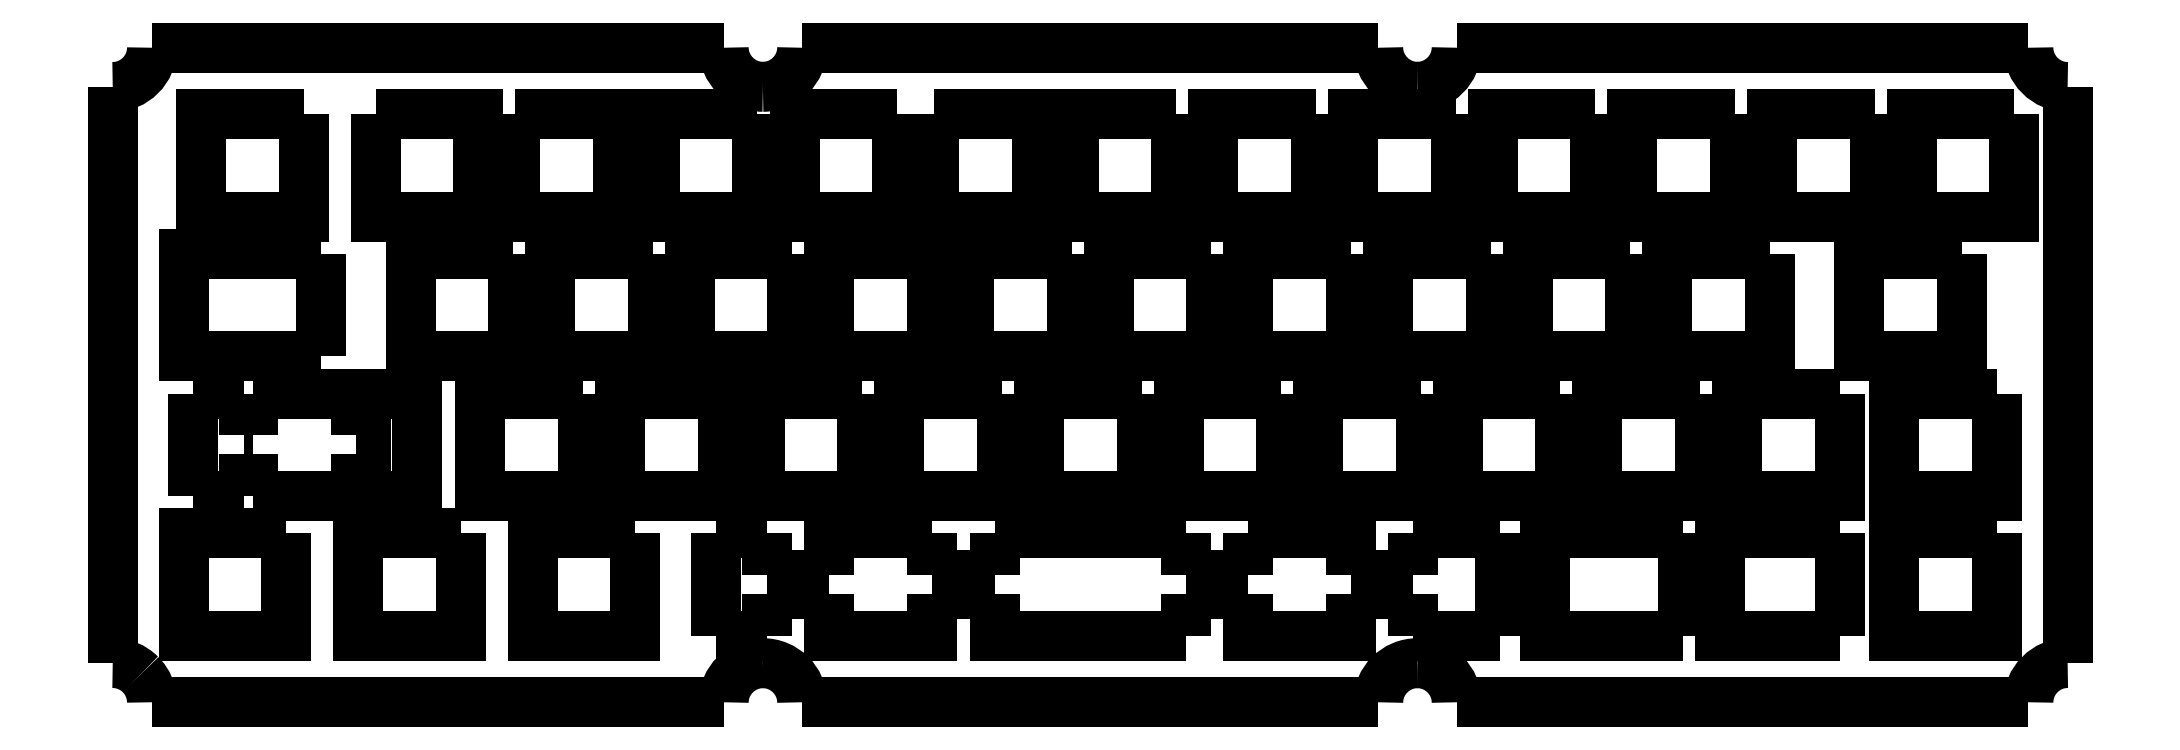
<metadata>
{"format":"dxf","ext":"dxf","renderer":"ezdxf+matplotlib","layout":"modelspace","background":"white","min_lineweight":24,"dpi":150}
</metadata>
<code>
0
SECTION
2
ENTITIES
0
LWPOLYLINE
8
0
90
4
70
1
10
-247.6
20
-9.521
30
0
10
-261.6
20
-9.521
30
0
10
-261.6
20
-23.52
30
0
10
-247.6
20
-23.52
30
0
0
LWPOLYLINE
8
0
90
4
70
1
10
-209.5
20
-47.62
30
0
10
-223.5
20
-47.62
30
0
10
-223.5
20
-61.62
30
0
10
-209.5
20
-61.62
30
0
0
LWPOLYLINE
8
0
90
4
70
1
10
-199.9
20
-28.57
30
0
10
-213.9
20
-28.57
30
0
10
-213.9
20
-42.57
30
0
10
-199.9
20
-42.57
30
0
0
LWPOLYLINE
8
0
90
4
70
0
10
-59.44
20
-80.67
30
0
10
-78.21
20
-80.67
30
0
10
-78.21
20
-66.67
30
0
10
-59.44
20
-66.67
30
0
0
LWPOLYLINE
8
0
90
4
70
1
10
-14.2
20
-9.521
30
0
10
-28.2
20
-9.521
30
0
10
-28.2
20
-23.52
30
0
10
-14.2
20
-23.52
30
0
0
LWPOLYLINE
8
0
90
4
70
1
10
-95.16
20
-47.62
30
0
10
-109.2
20
-47.62
30
0
10
-109.2
20
-61.62
30
0
10
-95.16
20
-61.62
30
0
0
LWPOLYLINE
8
0
90
4
70
1
10
-85.64
20
-28.57
30
0
10
-85.64
20
-42.57
30
0
10
-99.64
20
-42.57
30
0
10
-99.64
20
-28.57
30
0
0
LWPOLYLINE
8
0
90
4
70
1
10
-161.5
20
-9.521
30
0
10
-147.6
20
-9.521
30
0
10
-147.6
20
-23.52
30
0
10
-161.5
20
-23.52
30
0
0
LWPOLYLINE
8
0
90
4
70
1
10
-104.7
20
-28.57
30
0
10
-118.7
20
-28.57
30
0
10
-118.7
20
-42.57
30
0
10
-104.7
20
-42.57
30
0
0
LWPOLYLINE
8
0
90
4
70
1
10
-249.9
20
-66.67
30
0
10
-263.9
20
-66.67
30
0
10
-263.9
20
-80.67
30
0
10
-249.9
20
-80.67
30
0
0
LWPOLYLINE
8
0
90
4
70
1
10
-171.4
20
-47.62
30
0
10
-185.4
20
-47.62
30
0
10
-185.4
20
-61.62
30
0
10
-171.4
20
-61.62
30
0
0
LWPOLYLINE
8
0
90
4
70
1
10
-57.06
20
-47.62
30
0
10
-57.06
20
-61.62
30
0
10
-71.06
20
-61.62
30
0
10
-71.06
20
-47.62
30
0
0
LWPOLYLINE
8
0
90
5
70
1
10
-162.3
20
-28.57
30
0
10
-175.8
20
-28.57
30
0
10
-175.8
20
-42.57
30
0
10
-161.8
20
-42.57
30
0
10
-161.8
20
-28.57
30
0
0
LWPOLYLINE
8
0
90
2
70
0
10
-118.7
20
-66.67
30
0
10
-118.7
20
-72.36
30
0
0
LWPOLYLINE
8
0
90
4
70
0
10
-118.7
20
-74.98
30
0
10
-118.7
20
-80.67
30
0
10
-104.7
20
-80.67
30
0
10
-104.7
20
-74.98
30
0
0
LWPOLYLINE
8
0
90
3
70
0
10
-104.7
20
-72.36
30
0
10
-104.7
20
-66.67
30
0
10
-118.7
20
-66.67
30
0
0
LWPOLYLINE
8
0
90
2
70
0
10
-96.16
20
-72.36
30
0
10
-104.7
20
-72.36
30
0
0
LWPOLYLINE
8
0
90
2
70
0
10
-96.16
20
-74.98
30
0
10
-104.7
20
-74.98
30
0
0
LWPOLYLINE
8
0
90
2
70
0
10
-96.16
20
-80.67
30
0
10
-96.16
20
-74.98
30
0
0
LWPOLYLINE
8
0
90
2
70
0
10
-96.16
20
-66.67
30
0
10
-96.16
20
-72.36
30
0
0
LWPOLYLINE
8
0
90
2
70
0
10
-96.16
20
-80.67
30
0
10
-84.29
20
-80.67
30
0
0
LWPOLYLINE
8
0
90
2
70
0
10
-96.16
20
-66.67
30
0
10
-84.29
20
-66.67
30
0
0
LWPOLYLINE
8
0
90
2
70
0
10
-118.7
20
-74.98
30
0
10
-127.2
20
-74.98
30
0
0
LWPOLYLINE
8
0
90
2
70
0
10
-118.7
20
-72.36
30
0
10
-127.2
20
-72.36
30
0
0
LWPOLYLINE
8
0
90
2
70
0
10
-127.2
20
-80.67
30
0
10
-127.2
20
-74.98
30
0
0
LWPOLYLINE
8
0
90
2
70
0
10
-127.2
20
-66.67
30
0
10
-127.2
20
-72.36
30
0
0
LWPOLYLINE
8
0
90
4
70
1
10
-90.4
20
-9.521
30
0
10
-104.4
20
-9.521
30
0
10
-104.4
20
-23.52
30
0
10
-90.4
20
-23.52
30
0
0
LWPOLYLINE
8
0
90
4
70
1
10
-66.59
20
-28.57
30
0
10
-66.59
20
-42.57
30
0
10
-80.59
20
-42.57
30
0
10
-80.59
20
-28.57
30
0
0
LWPOLYLINE
8
0
90
4
70
0
10
-245.2
20
-28.57
30
0
10
-263.9
20
-28.57
30
0
10
-263.9
20
-42.57
30
0
10
-245.2
20
-42.57
30
0
0
LWPOLYLINE
8
0
90
5
70
1
10
-190.9
20
-47.62
30
0
10
-204.4
20
-47.62
30
0
10
-204.4
20
-61.62
30
0
10
-190.4
20
-61.62
30
0
10
-190.4
20
-47.62
30
0
0
LWPOLYLINE
8
0
90
4
70
1
10
-47.54
20
-28.57
30
0
10
-47.54
20
-42.57
30
0
10
-61.54
20
-42.57
30
0
10
-61.54
20
-28.57
30
0
0
LWPOLYLINE
8
0
90
2
70
0
10
-245.2
20
-42.57
30
0
10
-245.2
20
-28.57
30
0
0
LWPOLYLINE
8
0
90
4
70
1
10
-16.58
20
-66.67
30
0
10
-16.58
20
-80.67
30
0
10
-30.58
20
-80.67
30
0
10
-30.58
20
-66.67
30
0
0
LWPOLYLINE
8
0
90
4
70
1
10
-38.01
20
-47.62
30
0
10
-38.01
20
-61.62
30
0
10
-52.01
20
-61.62
30
0
10
-52.01
20
-47.62
30
0
0
LWPOLYLINE
8
0
90
4
70
1
10
-133.3
20
-47.62
30
0
10
-133.3
20
-61.62
30
0
10
-147.3
20
-61.62
30
0
10
-147.3
20
-47.62
30
0
0
LWPOLYLINE
8
0
90
4
70
1
10
-142.8
20
-28.57
30
0
10
-142.8
20
-42.57
30
0
10
-156.8
20
-42.57
30
0
10
-156.8
20
-28.57
30
0
0
LWPOLYLINE
8
0
90
3
70
0
10
-161.8
20
-66.67
30
0
10
-175.8
20
-66.67
30
0
10
-175.8
20
-72.36
30
0
0
LWPOLYLINE
8
0
90
4
70
0
10
-175.8
20
-74.98
30
0
10
-175.8
20
-80.67
30
0
10
-161.8
20
-80.67
30
0
10
-161.8
20
-74.98
30
0
0
LWPOLYLINE
8
0
90
2
70
0
10
-161.8
20
-72.36
30
0
10
-161.8
20
-66.67
30
0
0
LWPOLYLINE
8
0
90
2
70
0
10
-161.8
20
-72.36
30
0
10
-153.3
20
-72.36
30
0
0
LWPOLYLINE
8
0
90
2
70
0
10
-161.8
20
-74.98
30
0
10
-153.3
20
-74.98
30
0
0
LWPOLYLINE
8
0
90
2
70
0
10
-153.3
20
-66.67
30
0
10
-127.2
20
-66.67
30
0
0
LWPOLYLINE
8
0
90
2
70
0
10
-153.3
20
-72.36
30
0
10
-153.3
20
-66.67
30
0
0
LWPOLYLINE
8
0
90
3
70
0
10
-153.3
20
-74.98
30
0
10
-153.3
20
-80.67
30
0
10
-127.2
20
-80.67
30
0
0
LWPOLYLINE
8
0
90
2
70
0
10
-184.4
20
-74.98
30
0
10
-175.8
20
-74.98
30
0
0
LWPOLYLINE
8
0
90
2
70
0
10
-184.4
20
-72.36
30
0
10
-175.8
20
-72.36
30
0
0
LWPOLYLINE
8
0
90
2
70
0
10
-184.4
20
-72.36
30
0
10
-184.4
20
-66.67
30
0
0
LWPOLYLINE
8
0
90
2
70
0
10
-184.4
20
-74.98
30
0
10
-184.4
20
-80.67
30
0
0
LWPOLYLINE
8
0
90
2
70
0
10
-191.4
20
-66.67
30
0
10
-184.4
20
-66.67
30
0
0
LWPOLYLINE
8
0
90
2
70
0
10
-191.4
20
-80.67
30
0
10
-184.4
20
-80.67
30
0
0
LWPOLYLINE
8
0
90
2
70
0
10
-191.4
20
-80.67
30
0
10
-191.4
20
-66.67
30
0
0
LWPOLYLINE
8
0
90
4
70
0
10
-38.01
20
-80.67
30
0
10
-54.39
20
-80.67
30
0
10
-54.39
20
-66.67
30
0
10
-38.01
20
-66.67
30
0
0
LWPOLYLINE
8
0
90
2
70
0
10
-38.01
20
-80.67
30
0
10
-38.01
20
-66.67
30
0
0
LWPOLYLINE
8
0
90
4
70
1
10
-114.2
20
-47.62
30
0
10
-114.2
20
-61.62
30
0
10
-128.2
20
-61.62
30
0
10
-128.2
20
-47.62
30
0
0
LWPOLYLINE
8
0
90
4
70
1
10
-202.3
20
-66.67
30
0
10
-216.3
20
-66.67
30
0
10
-216.3
20
-80.67
30
0
10
-202.3
20
-80.67
30
0
0
LWPOLYLINE
8
0
90
5
70
1
10
-226.1
20
-66.67
30
0
10
-240.1
20
-66.67
30
0
10
-240.1
20
-80.67
30
0
10
-226.1
20
-80.67
30
0
10
-226.1
20
-67.11
30
0
0
LWPOLYLINE
8
0
90
2
70
0
10
-84.29
20
-80.67
30
0
10
-84.29
20
-66.67
30
0
0
LWPOLYLINE
8
0
90
4
70
1
10
-152.3
20
-47.62
30
0
10
-152.3
20
-61.62
30
0
10
-166.3
20
-61.62
30
0
10
-166.3
20
-47.62
30
0
0
LWPOLYLINE
8
0
90
4
70
1
10
-16.58
20
-47.62
30
0
10
-16.58
20
-61.62
30
0
10
-30.58
20
-61.62
30
0
10
-30.58
20
-47.62
30
0
0
LWPOLYLINE
8
0
90
4
70
1
10
-33.25
20
-9.521
30
0
10
-47.25
20
-9.521
30
0
10
-47.25
20
-23.52
30
0
10
-33.25
20
-23.52
30
0
0
LWPOLYLINE
8
0
90
4
70
1
10
-52.3
20
-9.521
30
0
10
-66.3
20
-9.521
30
0
10
-66.3
20
-23.52
30
0
10
-52.3
20
-23.52
30
0
0
LWPOLYLINE
8
0
90
2
70
0
10
-59.44
20
-66.67
30
0
10
-59.44
20
-80.67
30
0
0
LWPOLYLINE
8
0
90
4
70
1
10
-219
20
-28.57
30
0
10
-233
20
-28.57
30
0
10
-233
20
-42.57
30
0
10
-219
20
-42.57
30
0
0
LWPOLYLINE
8
0
90
4
70
1
10
-109.4
20
-9.521
30
0
10
-109.4
20
-23.52
30
0
10
-123.4
20
-23.52
30
0
10
-123.4
20
-9.521
30
0
0
LWPOLYLINE
8
0
90
2
70
0
10
-240.4
20
-47.62
30
0
10
-254.4
20
-47.62
30
0
0
LWPOLYLINE
8
0
90
3
70
0
10
-254.4
20
-61.62
30
0
10
-240.4
20
-61.62
30
0
10
-240.4
20
-55.93
30
0
0
LWPOLYLINE
8
0
90
2
70
0
10
-240.4
20
-47.62
30
0
10
-240.4
20
-53.31
30
0
0
LWPOLYLINE
8
0
90
2
70
0
10
-254.4
20
-47.62
30
0
10
-254.4
20
-53.31
30
0
0
LWPOLYLINE
8
0
90
2
70
0
10
-254.4
20
-61.62
30
0
10
-254.4
20
-55.93
30
0
0
LWPOLYLINE
8
0
90
8
70
0
10
-240.4
20
-53.31
30
0
10
-239.1
20
-53.31
30
0
10
-239.1
20
-47.62
30
0
10
-232.1
20
-47.62
30
0
10
-232.1
20
-61.62
30
0
10
-239.1
20
-61.62
30
0
10
-239.1
20
-55.93
30
0
10
-240.4
20
-55.93
30
0
0
LWPOLYLINE
8
0
90
2
70
0
10
-255.7
20
-53.31
30
0
10
-254.4
20
-53.31
30
0
0
LWPOLYLINE
8
0
90
2
70
0
10
-254.4
20
-55.93
30
0
10
-255.7
20
-55.93
30
0
0
LWPOLYLINE
8
0
90
2
70
0
10
-255.7
20
-61.62
30
0
10
-255.7
20
-55.93
30
0
0
LWPOLYLINE
8
0
90
2
70
0
10
-255.7
20
-53.31
30
0
10
-255.7
20
-47.62
30
0
0
LWPOLYLINE
8
0
90
2
70
0
10
-255.7
20
-61.62
30
0
10
-262.7
20
-61.62
30
0
0
LWPOLYLINE
8
0
90
2
70
0
10
-262.7
20
-47.62
30
0
10
-255.7
20
-47.62
30
0
0
LWPOLYLINE
8
0
90
2
70
0
10
-262.7
20
-47.62
30
0
10
-262.7
20
-61.62
30
0
0
LWPOLYLINE
8
0
90
4
70
1
10
-123.7
20
-28.57
30
0
10
-137.7
20
-28.57
30
0
10
-137.7
20
-42.57
30
0
10
-123.7
20
-42.57
30
0
0
LWPOLYLINE
8
0
90
4
70
1
10
-166.6
20
-9.521
30
0
10
-180.6
20
-9.521
30
0
10
-180.6
20
-23.52
30
0
10
-166.6
20
-23.52
30
0
0
LWPOLYLINE
8
0
90
5
70
1
10
-180.9
20
-28.57
30
0
10
-194.9
20
-28.57
30
0
10
-194.9
20
-42.13
30
0
10
-194.9
20
-42.57
30
0
10
-180.9
20
-42.57
30
0
0
LWPOLYLINE
8
0
90
4
70
1
10
-185.7
20
-9.521
30
0
10
-199.6
20
-9.521
30
0
10
-199.6
20
-23.52
30
0
10
-185.7
20
-23.52
30
0
0
LWPOLYLINE
8
0
90
4
70
1
10
-76.11
20
-47.62
30
0
10
-90.11
20
-47.62
30
0
10
-90.11
20
-61.62
30
0
10
-76.11
20
-61.62
30
0
0
LWPOLYLINE
8
0
90
4
70
1
10
-71.35
20
-9.521
30
0
10
-85.35
20
-9.521
30
0
10
-85.35
20
-23.52
30
0
10
-71.35
20
-23.52
30
0
0
LWPOLYLINE
8
0
90
5
70
1
10
-218.7
20
-9.521
30
0
10
-218.7
20
-23.52
30
0
10
-204.7
20
-23.52
30
0
10
-204.7
20
-9.521
30
0
10
-218.3
20
-9.521
30
0
0
LWPOLYLINE
8
0
90
4
70
1
10
-21.34
20
-28.57
30
0
10
-35.34
20
-28.57
30
0
10
-35.34
20
-42.57
30
0
10
-21.34
20
-42.57
30
0
0
LWPOLYLINE
8
0
90
4
70
1
10
-237.7
20
-9.521
30
0
10
-237.7
20
-23.52
30
0
10
-223.8
20
-23.52
30
0
10
-223.8
20
-9.521
30
0
0
LWPOLYLINE
8
0
90
4
70
1
10
-128.5
20
-9.521
30
0
10
-142.5
20
-9.521
30
0
10
-142.5
20
-23.52
30
0
10
-128.5
20
-23.52
30
0
0
SPLINE
8
0
70
8
71
3
72
8
73
4
74
0
40
0
40
0
40
0
40
0
40
1
40
1
40
1
40
1
10
-90.26
20
-89.74
30
0
10
-90.27
20
-86.8
30
0
10
-92.67
20
-84.41
30
0
10
-95.61
20
-84.41
30
0
0
SPLINE
8
0
70
8
71
3
72
8
73
4
74
0
40
0
40
0
40
0
40
0
40
1
40
1
40
1
40
1
10
-95.61
20
-84.41
30
0
10
-98.56
20
-84.41
30
0
10
-101
20
-86.8
30
0
10
-101
20
-89.74
30
0
0
LWPOLYLINE
8
0
90
2
70
0
10
-179.6
20
-89.74
30
0
10
-101
20
-89.74
30
0
0
LWPOLYLINE
8
0
90
2
70
0
10
-265.9
20
-0.4451
30
0
10
-268.3
20
-0.4451
30
0
0
SPLINE
8
0
70
8
71
3
72
8
73
4
74
0
40
0
40
0
40
0
40
0
40
1
40
1
40
1
40
1
10
-101
20
-0.4473
30
0
10
-101
20
-3.395
30
0
10
-98.56
20
-5.777
30
0
10
-95.61
20
-5.777
30
0
0
SPLINE
8
0
70
8
71
3
72
8
73
4
74
0
40
0
40
0
40
0
40
0
40
1
40
1
40
1
40
1
10
-95.61
20
-5.777
30
0
10
-92.67
20
-5.777
30
0
10
-90.27
20
-3.395
30
0
10
-90.26
20
-0.4473
30
0
0
SPLINE
8
0
70
8
71
3
72
8
73
4
74
0
40
0
40
0
40
0
40
0
40
1
40
1
40
1
40
1
10
-12.27
20
-0.4473
30
0
10
-12.27
20
-3.406
30
0
10
-9.87
20
-5.805
30
0
10
-6.911
20
-5.805
30
0
0
LWPOLYLINE
8
0
90
2
70
0
10
-6.914
20
-84.38
30
0
10
-6.914
20
-5.805
30
0
0
SPLINE
8
0
70
8
71
3
72
8
73
4
74
0
40
0
40
0
40
0
40
0
40
1
40
1
40
1
40
1
10
-6.911
20
-84.39
30
0
10
-9.87
20
-84.39
30
0
10
-12.27
20
-86.79
30
0
10
-12.27
20
-89.74
30
0
0
SPLINE
8
0
70
8
71
3
72
8
73
4
74
0
40
0
40
0
40
0
40
0
40
1
40
1
40
1
40
1
10
-179.6
20
-89.74
30
0
10
-179.6
20
-86.8
30
0
10
-182
20
-84.41
30
0
10
-184.9
20
-84.41
30
0
0
SPLINE
8
0
70
8
71
3
72
8
73
4
74
0
40
0
40
0
40
0
40
0
40
1
40
1
40
1
40
1
10
-184.9
20
-84.41
30
0
10
-187.9
20
-84.41
30
0
10
-190.3
20
-86.8
30
0
10
-190.3
20
-89.74
30
0
0
LWPOLYLINE
8
0
90
2
70
0
10
-12.27
20
-0.4451
30
0
10
-90.26
20
-0.4451
30
0
0
LWPOLYLINE
8
0
90
2
70
0
10
-101
20
-0.4451
30
0
10
-179.6
20
-0.4451
30
0
0
SPLINE
8
0
70
8
71
3
72
8
73
4
74
0
40
0
40
0
40
0
40
0
40
1
40
1
40
1
40
1
10
-273.6
20
-5.805
30
0
10
-270.7
20
-5.805
30
0
10
-268.3
20
-3.406
30
0
10
-268.3
20
-0.4473
30
0
0
SPLINE
8
0
70
8
71
3
72
8
73
4
74
0
40
0
40
0
40
0
40
0
40
1
40
1
40
1
40
1
10
-268.3
20
-89.74
30
0
10
-268.3
20
-88.32
30
0
10
-268.8
20
-86.96
30
0
10
-269.8
20
-85.96
30
0
0
SPLINE
8
0
70
8
71
3
72
8
73
4
74
0
40
0
40
0
40
0
40
0
40
1
40
1
40
1
40
1
10
-269.8
20
-85.96
30
0
10
-270.8
20
-84.95
30
0
10
-272.2
20
-84.39
30
0
10
-273.6
20
-84.39
30
0
0
LWPOLYLINE
8
0
90
2
70
0
10
-268.3
20
-89.74
30
0
10
-190.3
20
-89.74
30
0
0
LWPOLYLINE
8
0
90
2
70
0
10
-190.3
20
-0.4451
30
0
10
-265.9
20
-0.4451
30
0
0
SPLINE
8
0
70
8
71
3
72
8
73
4
74
0
40
0
40
0
40
0
40
0
40
1
40
1
40
1
40
1
10
-190.3
20
-0.4473
30
0
10
-190.3
20
-3.395
30
0
10
-187.9
20
-5.777
30
0
10
-184.9
20
-5.777
30
0
0
SPLINE
8
0
70
8
71
3
72
8
73
4
74
0
40
0
40
0
40
0
40
0
40
1
40
1
40
1
40
1
10
-184.9
20
-5.777
30
0
10
-182
20
-5.777
30
0
10
-179.6
20
-3.395
30
0
10
-179.6
20
-0.4473
30
0
0
LWPOLYLINE
8
0
90
2
70
0
10
-273.6
20
-5.805
30
0
10
-273.6
20
-84.38
30
0
0
LWPOLYLINE
8
0
90
2
70
0
10
-90.26
20
-89.74
30
0
10
-12.27
20
-89.74
30
0
0
ENDSEC
0
EOF

</code>
